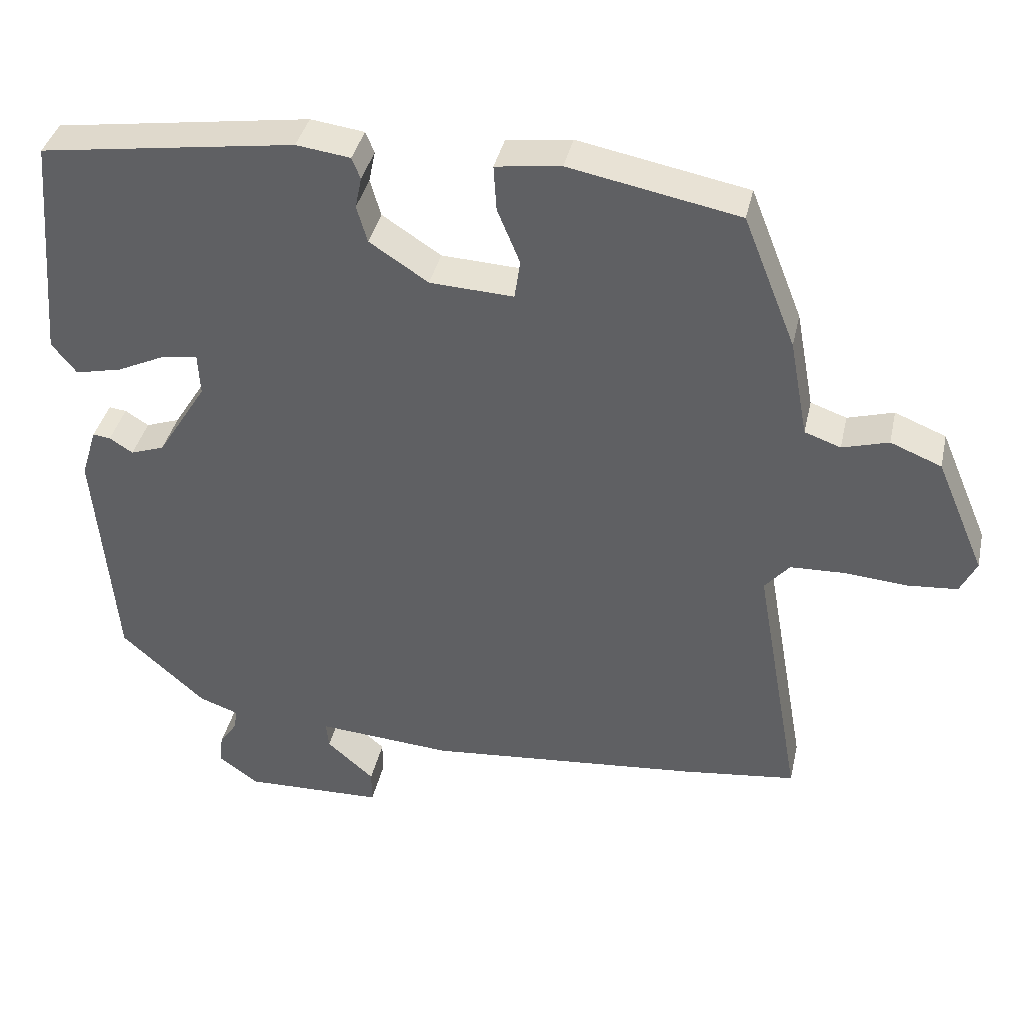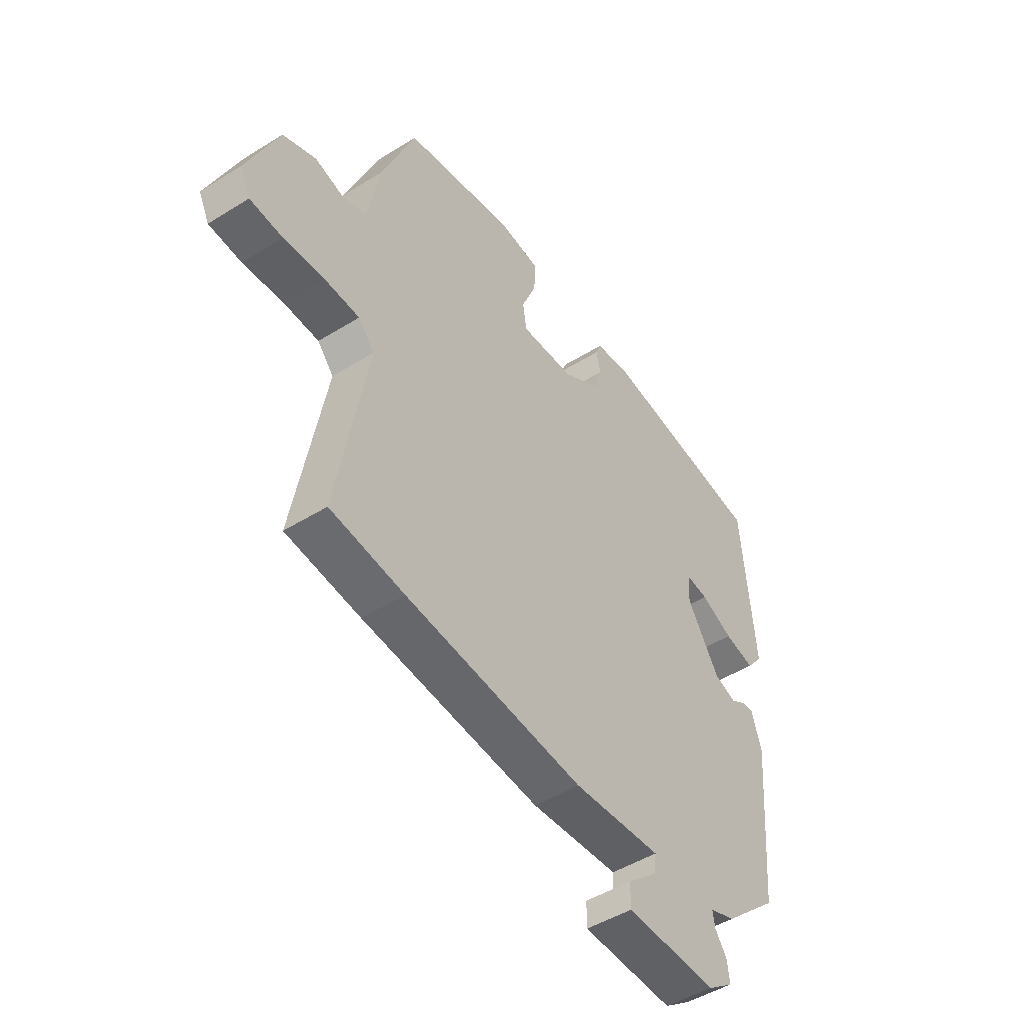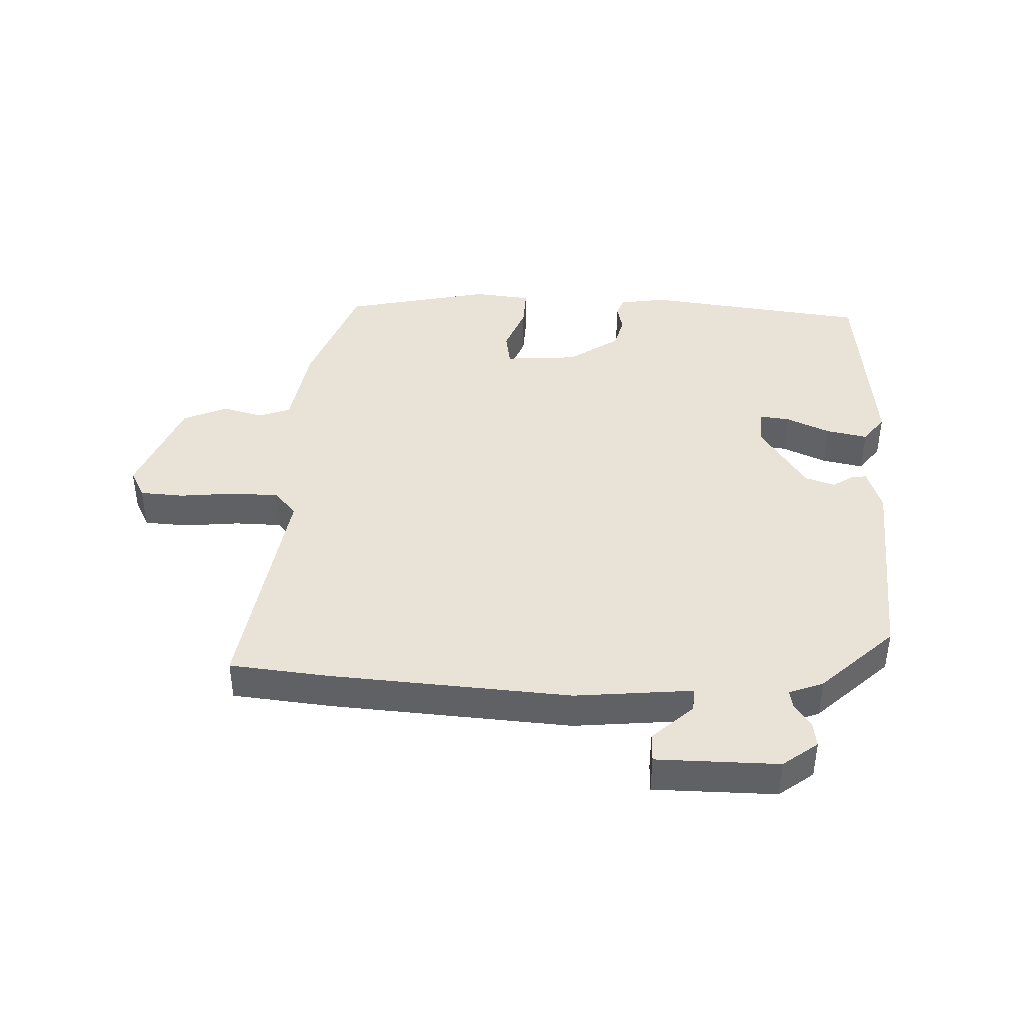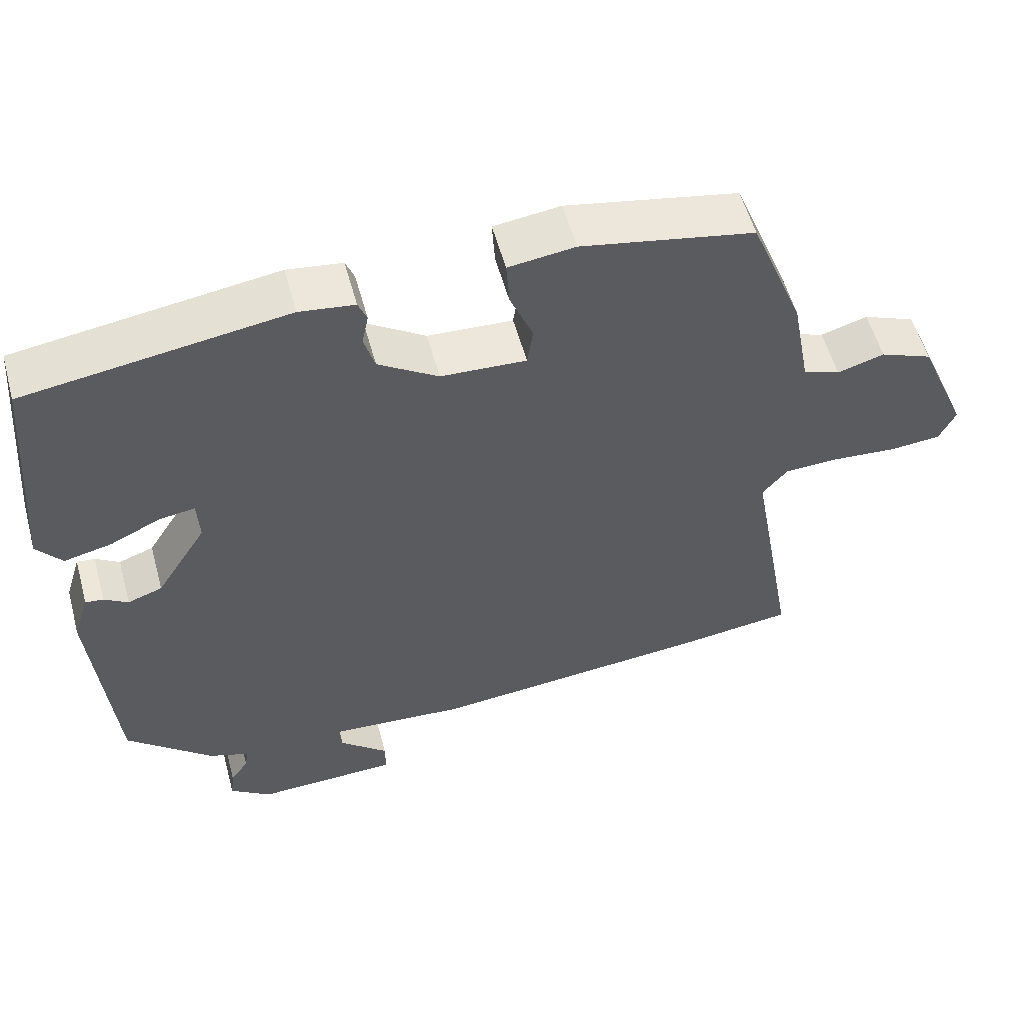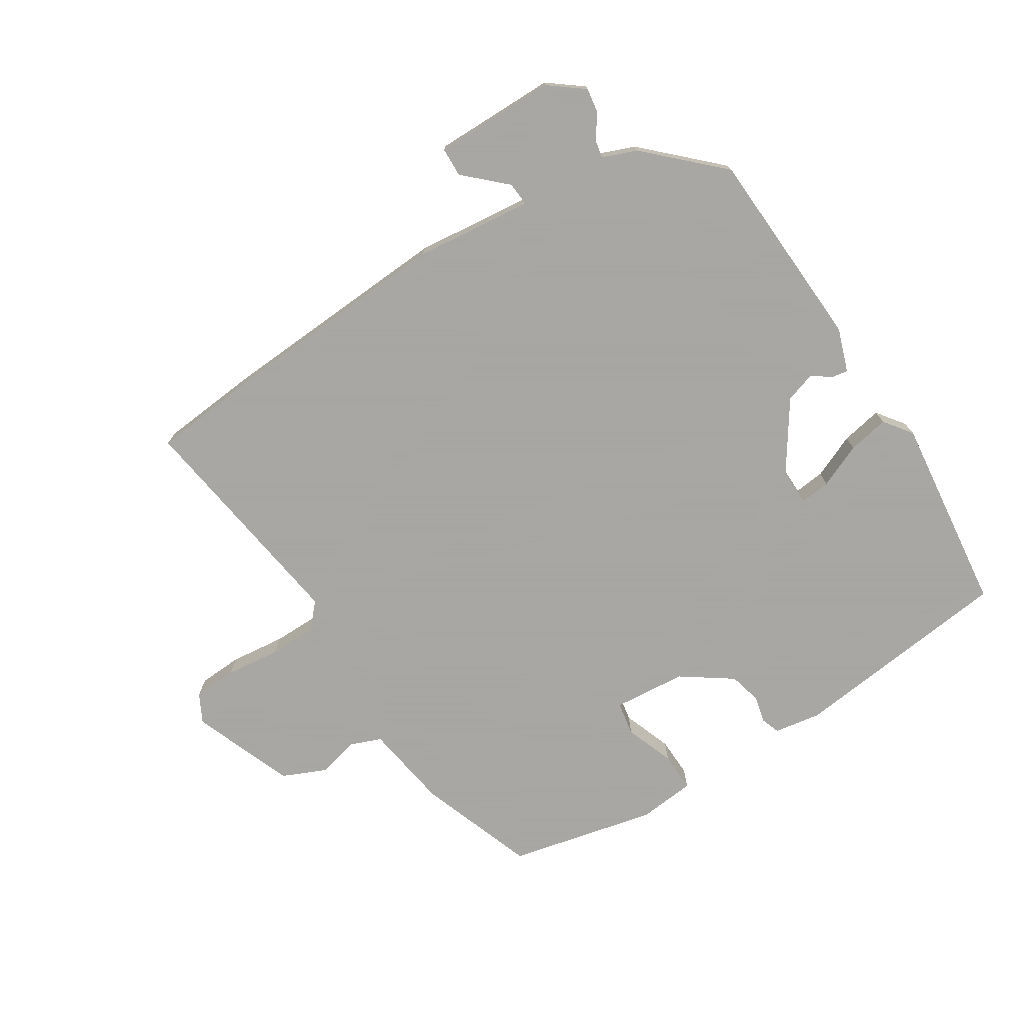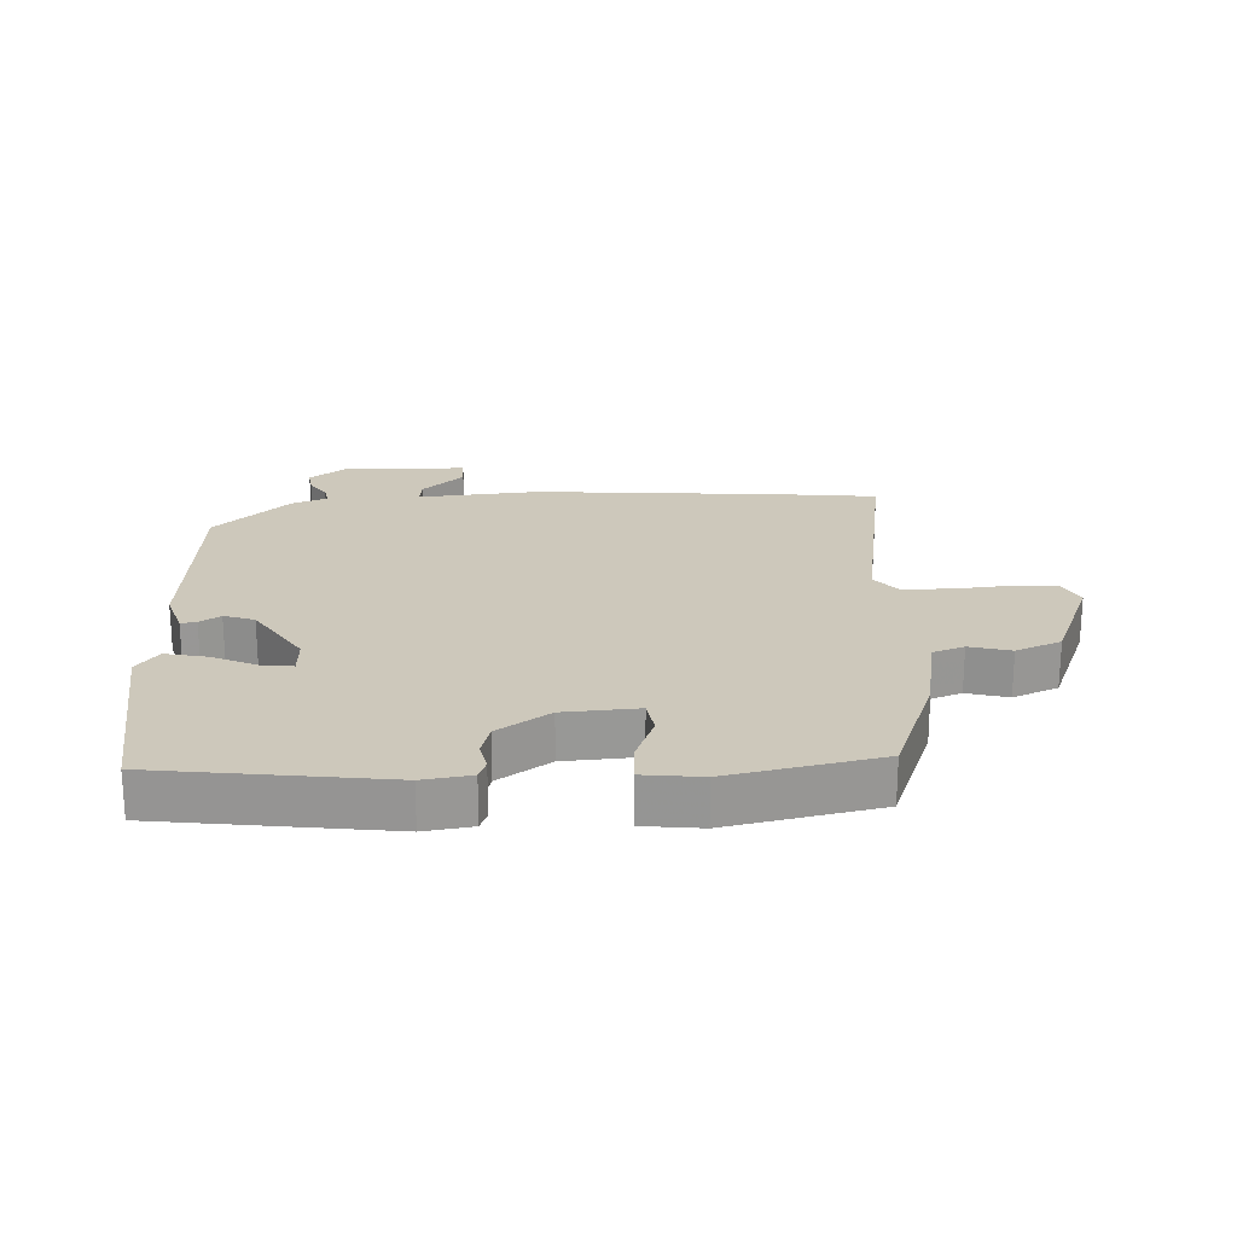
<metadata>
{"format":"obj","ext":"obj","renderer":"f3d","projection":"perspective","resolution":1024,"background":"white","views":[{"elev":38.5,"azim":12.4,"up":"+Z"},{"elev":-48.0,"azim":125.0,"up":"+Z"},{"elev":41.6,"azim":-179.0,"up":"+Y"},{"elev":55.7,"azim":-15.2,"up":"+Z"},{"elev":-74.4,"azim":-149.5,"up":"+Y"},{"elev":22.0,"azim":-3.5,"up":"+Y"}]}
</metadata>
<code>
v 0.587 0.07 -0.489
v 0.427 0.07 -0.509
v 0.04 0.07 -0.545
v -0.151 0.07 -0.531
v -0.147 0.07 -0.569
v -0.08 0.07 -0.628
v -0.08 0.07 -0.675
v -0.277 0.07 -0.681
v -0.334 0.07 -0.64
v -0.329 0.07 -0.599
v -0.304 0.07 -0.562
v -0.299 0.07 -0.532
v -0.355 0.07 -0.512
v -0.474 0.07 -0.405
v -0.502 0.07 -0.078
v -0.48 0.07 -0.007
v -0.455 0.07 -0.01
v -0.422 0.07 -0.031
v -0.374 0.07 -0.014
v -0.304 0.07 0.098
v -0.307 0.07 0.158
v -0.356 0.07 0.151
v -0.426 0.07 0.118
v -0.492 0.07 0.103
v -0.527 0.07 0.147
v -0.5 0.07 0.468
v -0.14 0.07 0.521
v -0.064 0.07 0.511
v -0.052 0.07 0.481
v -0.061 0.07 0.437
v -0.046 0.07 0.385
v 0.037 0.07 0.331
v 0.155 0.07 0.325
v 0.163 0.07 0.38
v 0.131 0.07 0.458
v 0.127 0.07 0.522
v 0.219 0.07 0.534
v 0.458 0.07 0.488
v 0.532 0.07 0.302
v 0.558 0.07 0.163
v 0.609 0.07 0.145
v 0.674 0.07 0.164
v 0.746 0.07 0.135
v 0.815 0.07 -0.027
v 0.792 0.07 -0.074
v 0.721 0.07 -0.08
v 0.632 0.07 -0.073
v 0.556 0.07 -0.076
v 0.521 0.07 -0.117
v 0.587 0 -0.489
v 0.427 0 -0.509
v 0.04 0 -0.545
v -0.151 0 -0.531
v -0.147 0 -0.569
v -0.08 0 -0.628
v -0.08 0 -0.675
v -0.277 0 -0.681
v -0.334 0 -0.64
v -0.329 0 -0.599
v -0.304 0 -0.562
v -0.299 0 -0.532
v -0.355 0 -0.512
v -0.474 0 -0.405
v -0.502 0 -0.078
v -0.48 0 -0.007
v -0.455 0 -0.01
v -0.422 0 -0.031
v -0.374 0 -0.014
v -0.304 0 0.098
v -0.307 0 0.158
v -0.356 0 0.151
v -0.426 0 0.118
v -0.492 0 0.103
v -0.527 0 0.147
v -0.5 0 0.468
v -0.14 0 0.521
v -0.064 0 0.511
v -0.052 0 0.481
v -0.061 0 0.437
v -0.046 0 0.385
v 0.037 0 0.331
v 0.155 0 0.325
v 0.163 0 0.38
v 0.131 0 0.458
v 0.127 0 0.522
v 0.219 0 0.534
v 0.458 0 0.488
v 0.532 0 0.302
v 0.558 0 0.163
v 0.609 0 0.145
v 0.674 0 0.164
v 0.746 0 0.135
v 0.815 0 -0.027
v 0.792 0 -0.074
v 0.721 0 -0.08
v 0.632 0 -0.073
v 0.556 0 -0.076
v 0.521 0 -0.117
f 44 45 46 47
f 44 47 48
f 41 42 43 44
f 40 41 44 48
f 39 40 48 49
f 37 38 39 49
f 34 35 36 37
f 33 34 37 49
f 27 28 29 30
f 27 30 31
f 26 27 31
f 25 26 31 32
f 22 23 24 25
f 21 22 25 32
f 15 16 17 18
f 15 18 19
f 12 13 14 15
f 12 15 19
f 8 9 10 11
f 8 11 12
f 5 6 7 8
f 4 5 8 12
f 1 2 3 4
f 20 21 32 33
f 19 20 33 49
f 12 19 49
f 1 4 12 49
f 96 95 94 93
f 97 96 93
f 93 92 91 90
f 97 93 90 89
f 98 97 89 88
f 98 88 87 86
f 86 85 84 83
f 98 86 83 82
f 79 78 77 76
f 80 79 76
f 80 76 75
f 81 80 75 74
f 74 73 72 71
f 81 74 71 70
f 67 66 65 64
f 68 67 64
f 64 63 62 61
f 68 64 61
f 60 59 58 57
f 61 60 57
f 57 56 55 54
f 61 57 54 53
f 53 52 51 50
f 82 81 70 69
f 98 82 69 68
f 98 68 61
f 98 61 53 50
f 1 50 51 2
f 2 51 52 3
f 3 52 53 4
f 4 53 54 5
f 5 54 55 6
f 6 55 56 7
f 7 56 57 8
f 8 57 58 9
f 9 58 59 10
f 10 59 60 11
f 11 60 61 12
f 12 61 62 13
f 13 62 63 14
f 14 63 64 15
f 15 64 65 16
f 16 65 66 17
f 17 66 67 18
f 18 67 68 19
f 19 68 69 20
f 20 69 70 21
f 21 70 71 22
f 22 71 72 23
f 23 72 73 24
f 24 73 74 25
f 25 74 75 26
f 26 75 76 27
f 27 76 77 28
f 28 77 78 29
f 29 78 79 30
f 30 79 80 31
f 31 80 81 32
f 32 81 82 33
f 33 82 83 34
f 34 83 84 35
f 35 84 85 36
f 36 85 86 37
f 37 86 87 38
f 38 87 88 39
f 39 88 89 40
f 40 89 90 41
f 41 90 91 42
f 42 91 92 43
f 43 92 93 44
f 44 93 94 45
f 45 94 95 46
f 46 95 96 47
f 47 96 97 48
f 48 97 98 49
f 49 98 50 1

</code>
